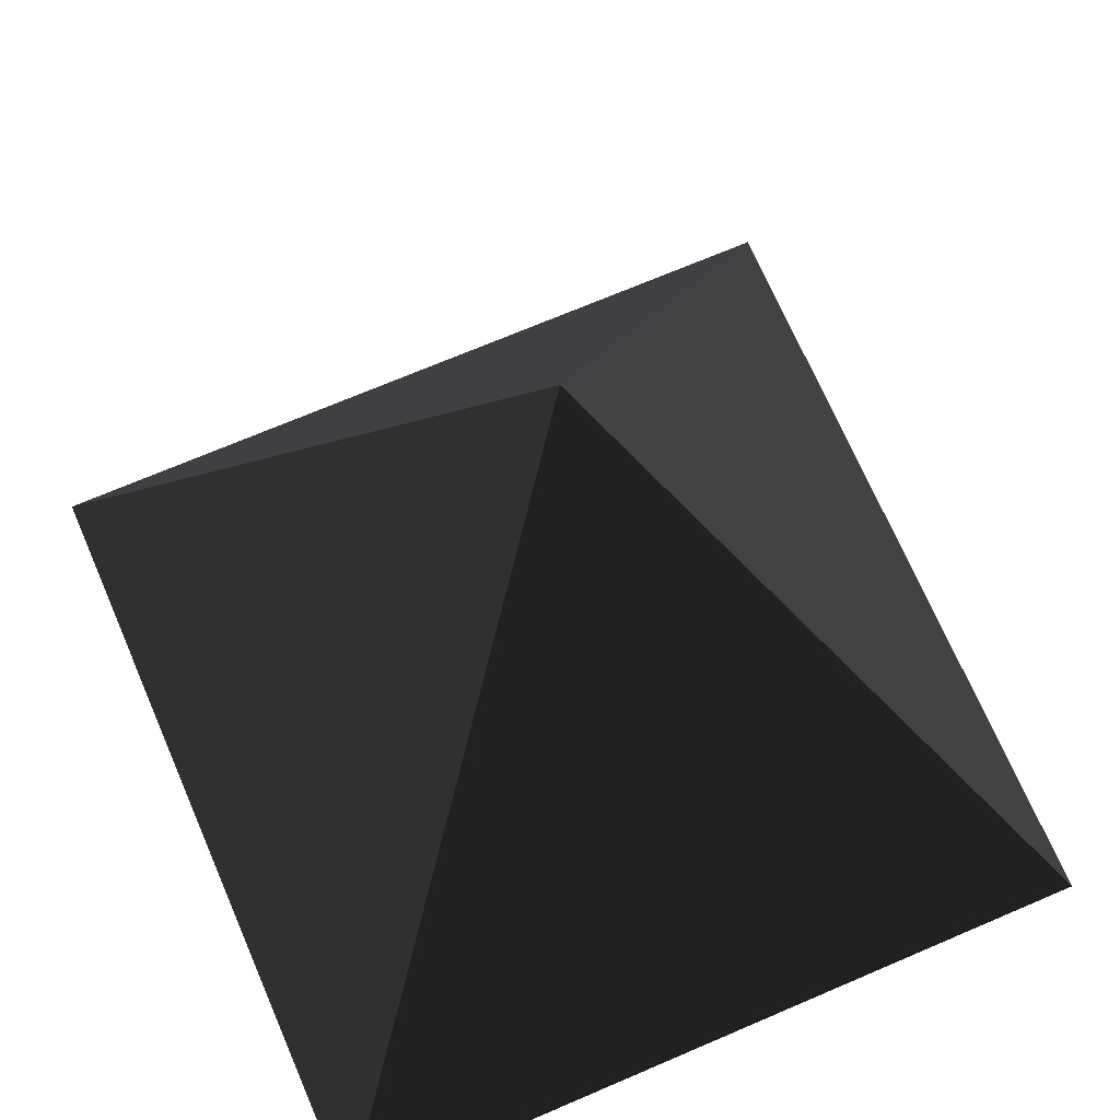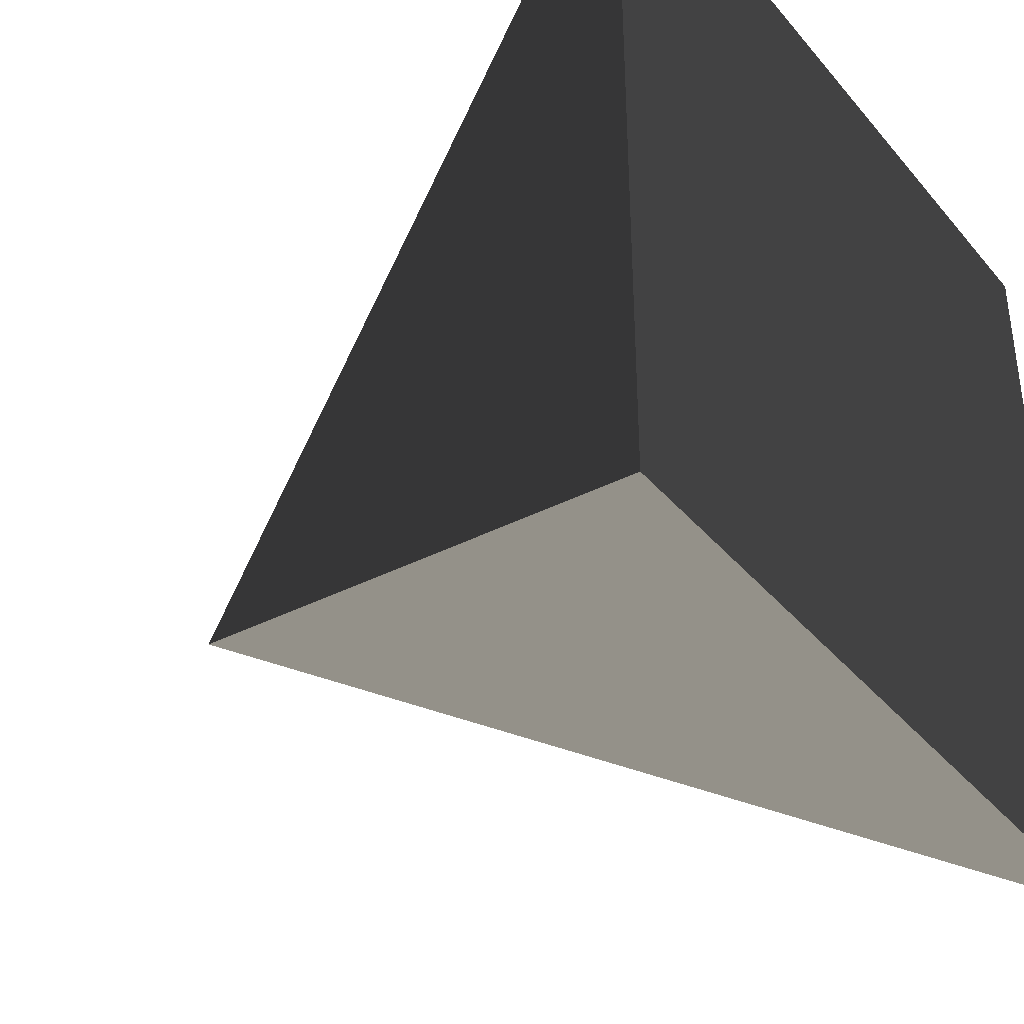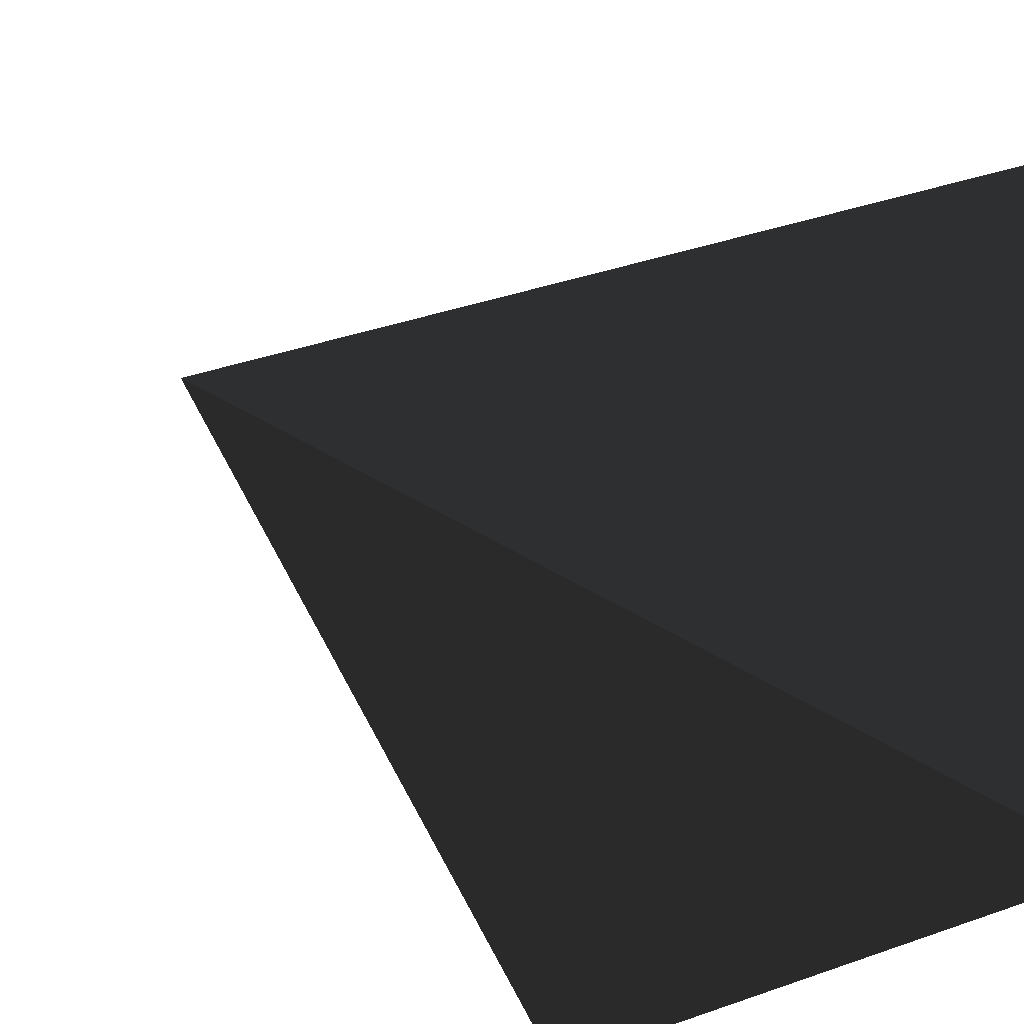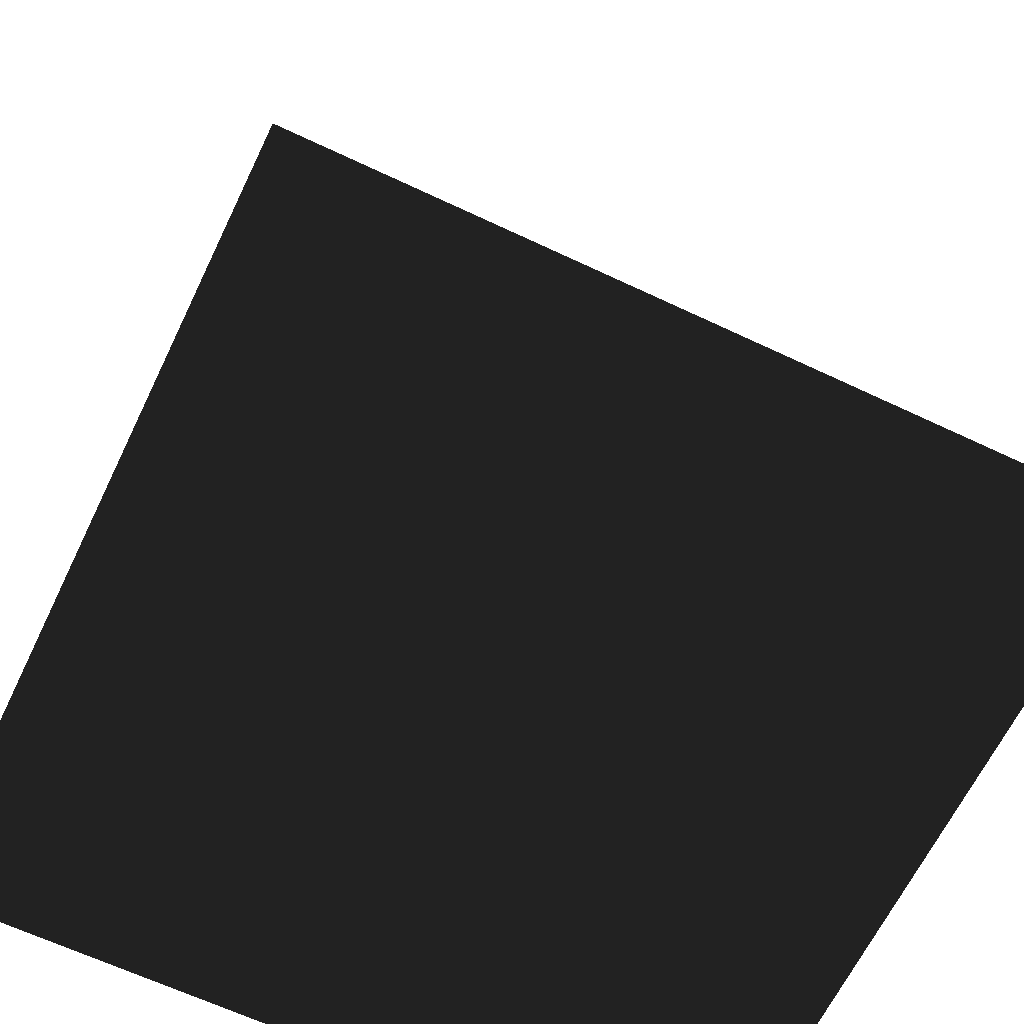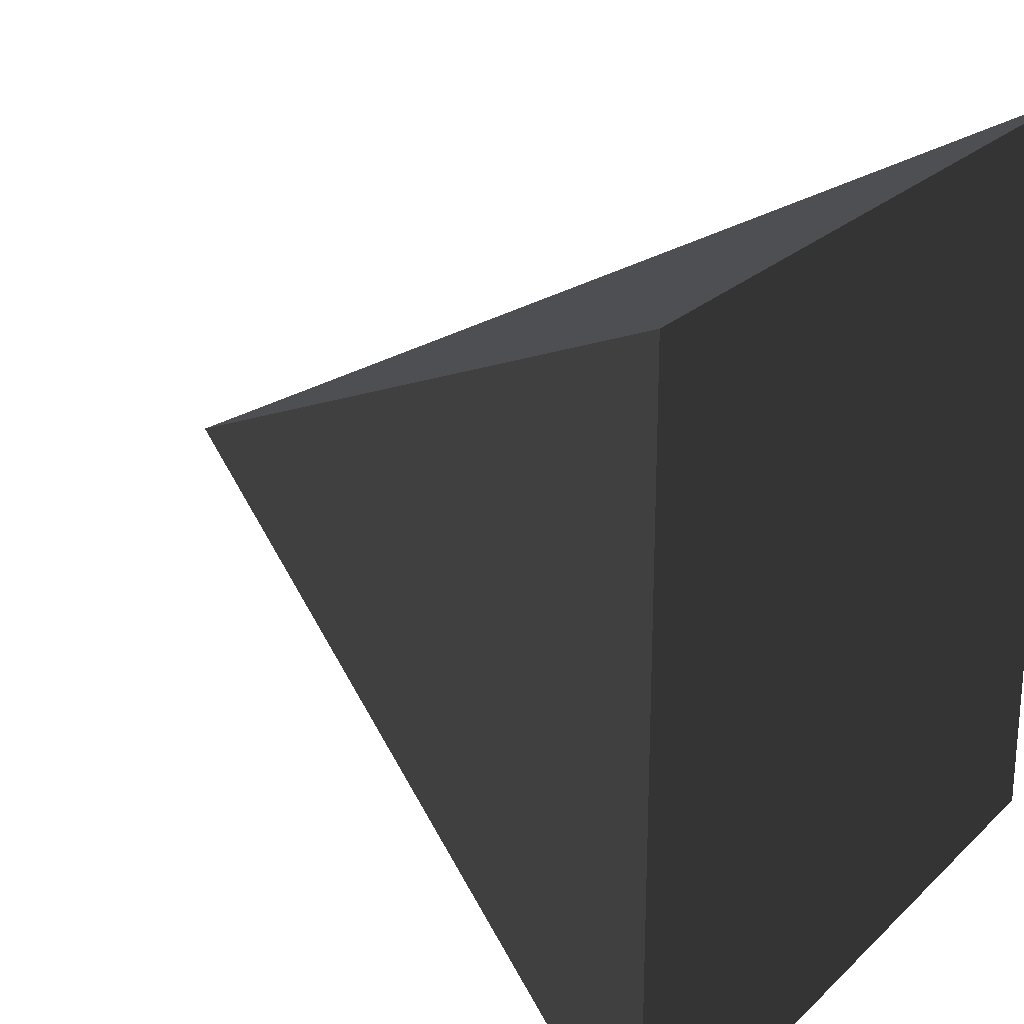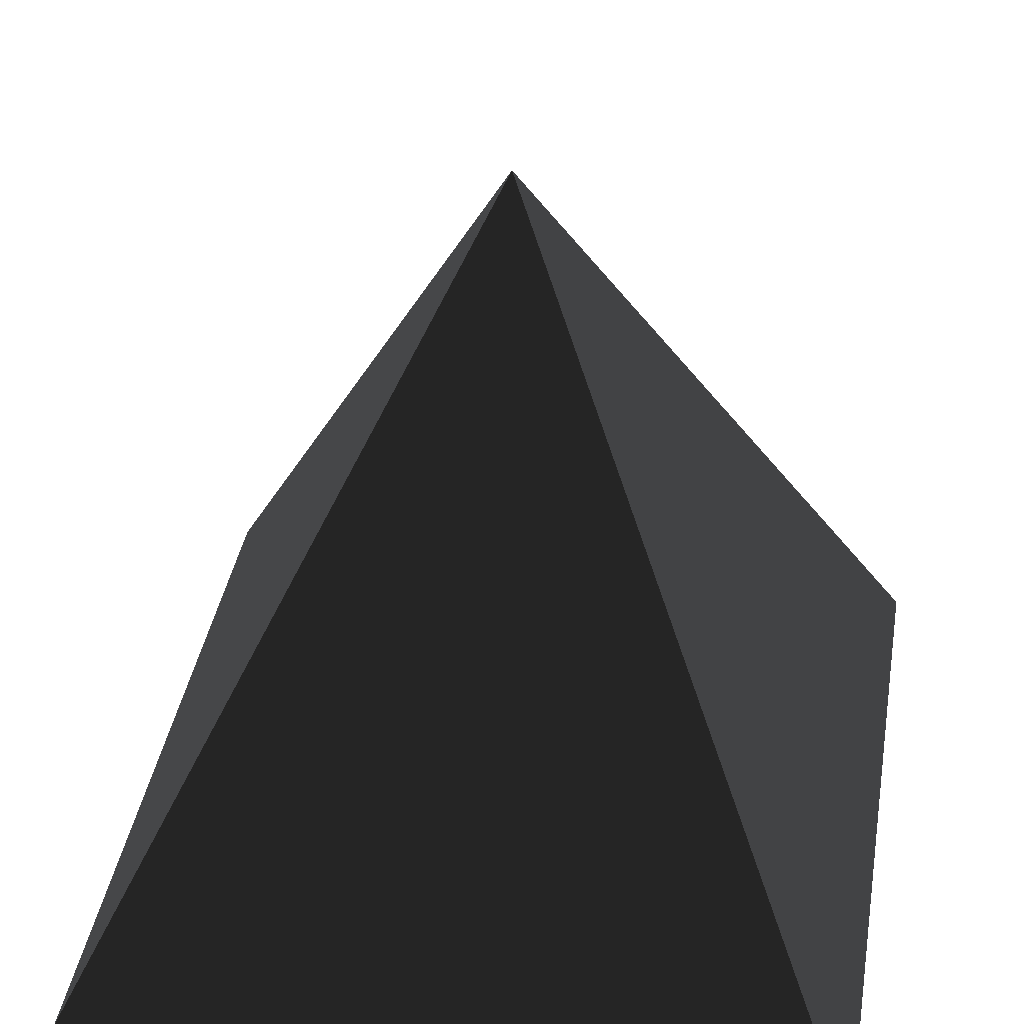
<metadata>
{"format":"obj","ext":"obj","renderer":"f3d","projection":"perspective","resolution":1024,"background":"white","views":[{"elev":69.7,"azim":-113.3,"up":"+Y"},{"elev":-38.2,"azim":-54.8,"up":"+Z"},{"elev":-28.7,"azim":-130.1,"up":"+Z"},{"elev":-64.1,"azim":-25.6,"up":"+Y"},{"elev":24.1,"azim":-56.4,"up":"+Z"},{"elev":38.6,"azim":9.6,"up":"+Y"}]}
</metadata>
<code>
v -1 -1  1   # 底面左前
v  1 -1  1   # 底面右前
v  1 -1 -1   # 底面右后
v -1 -1 -1   # 底面左后
v  0  1  0   # 顶点
f 1 2 3
f 1 3 4
f 1 5 2
f 2 5 3
f 3 5 4
f 4 5 1

</code>
